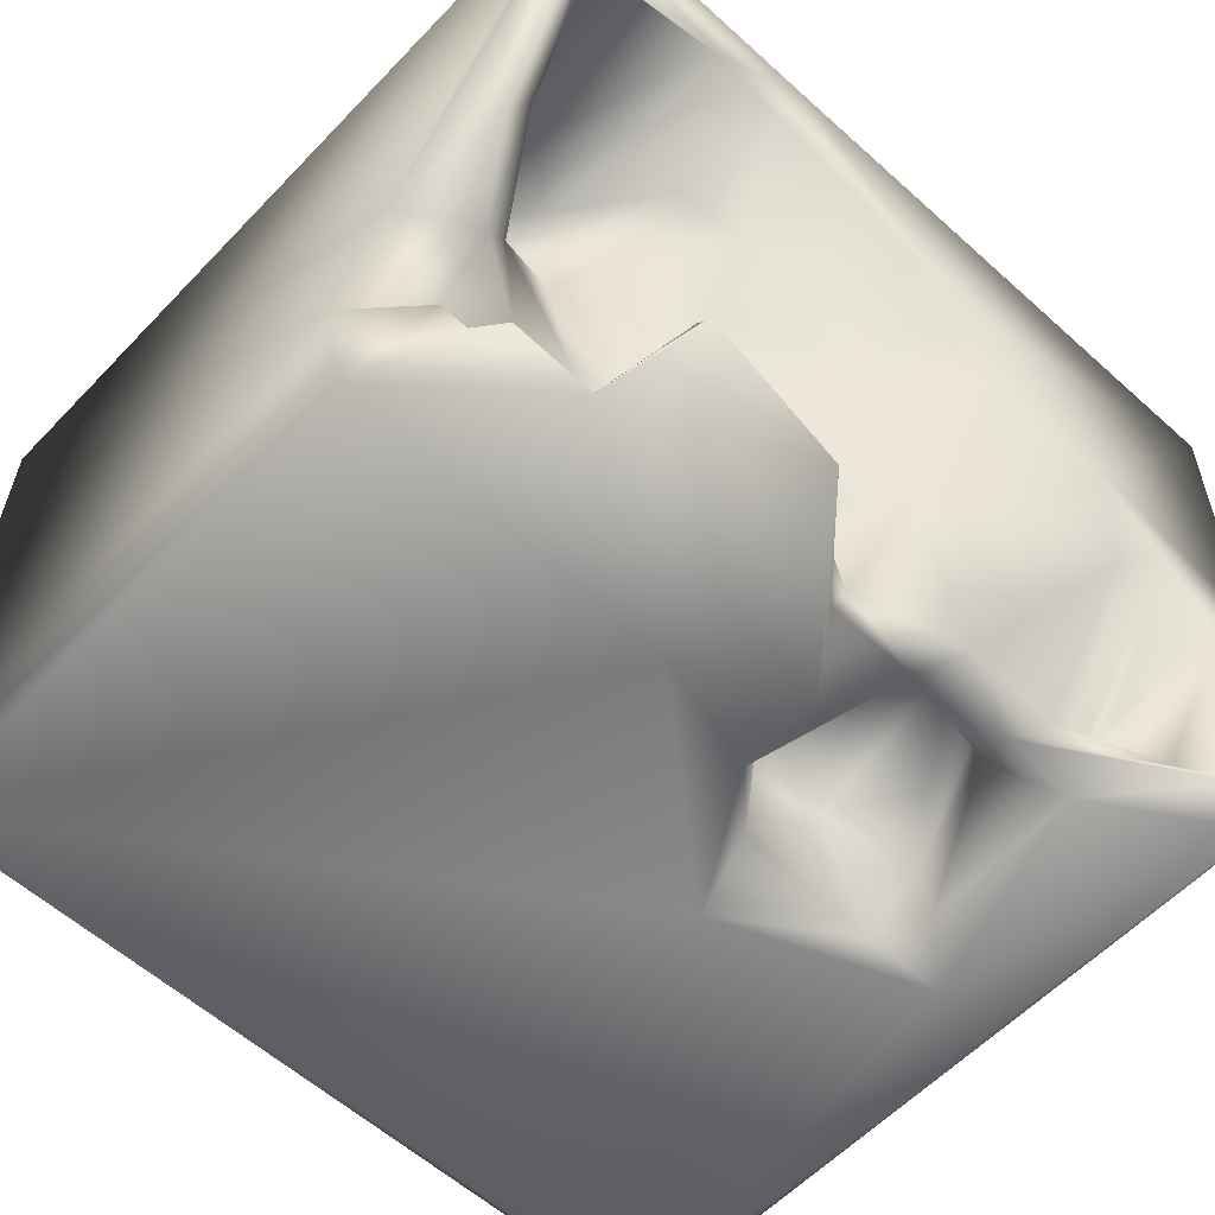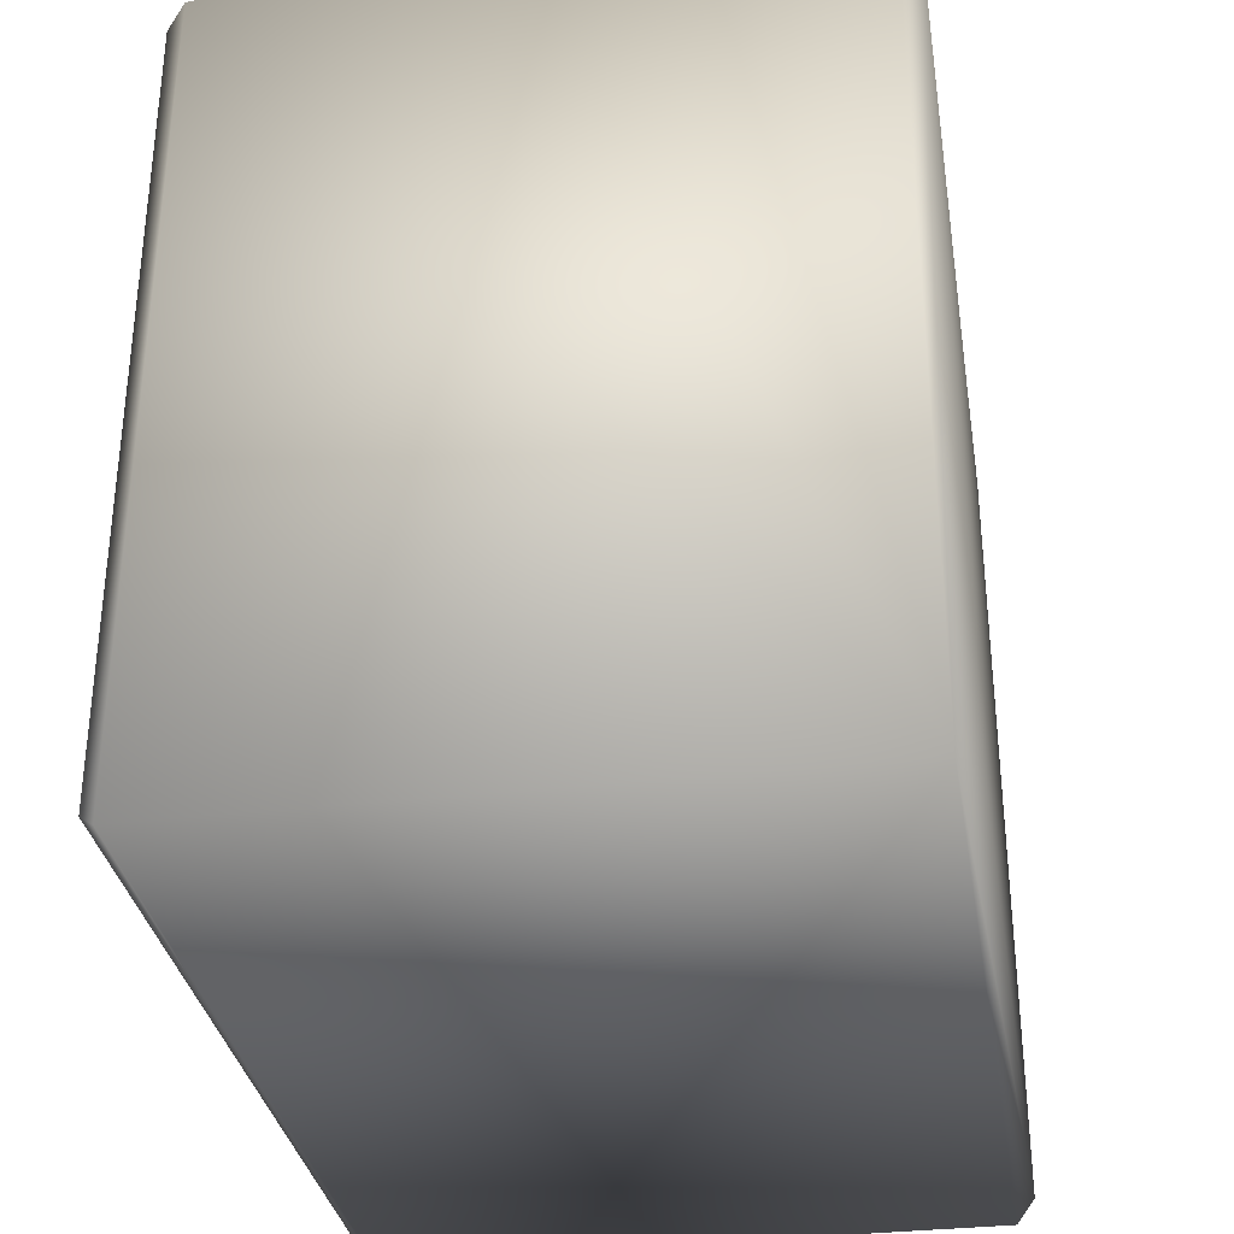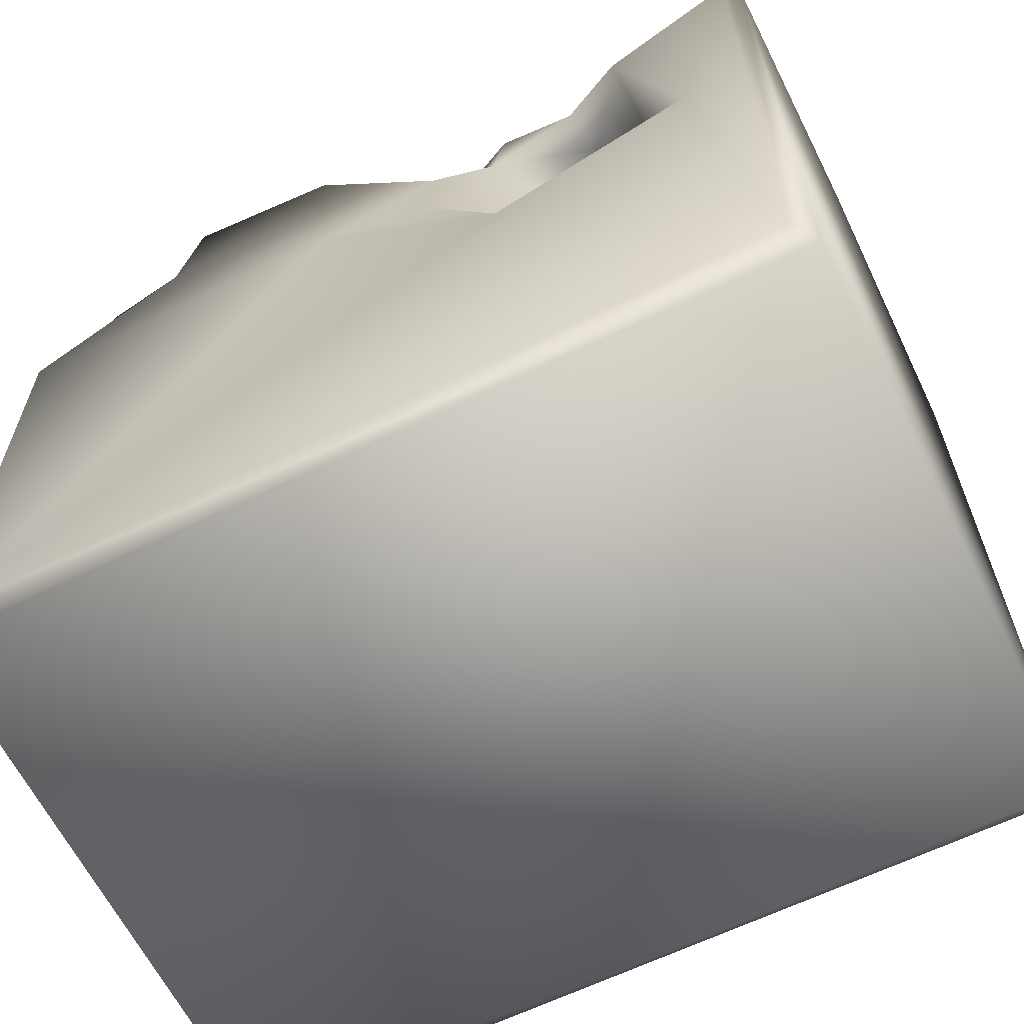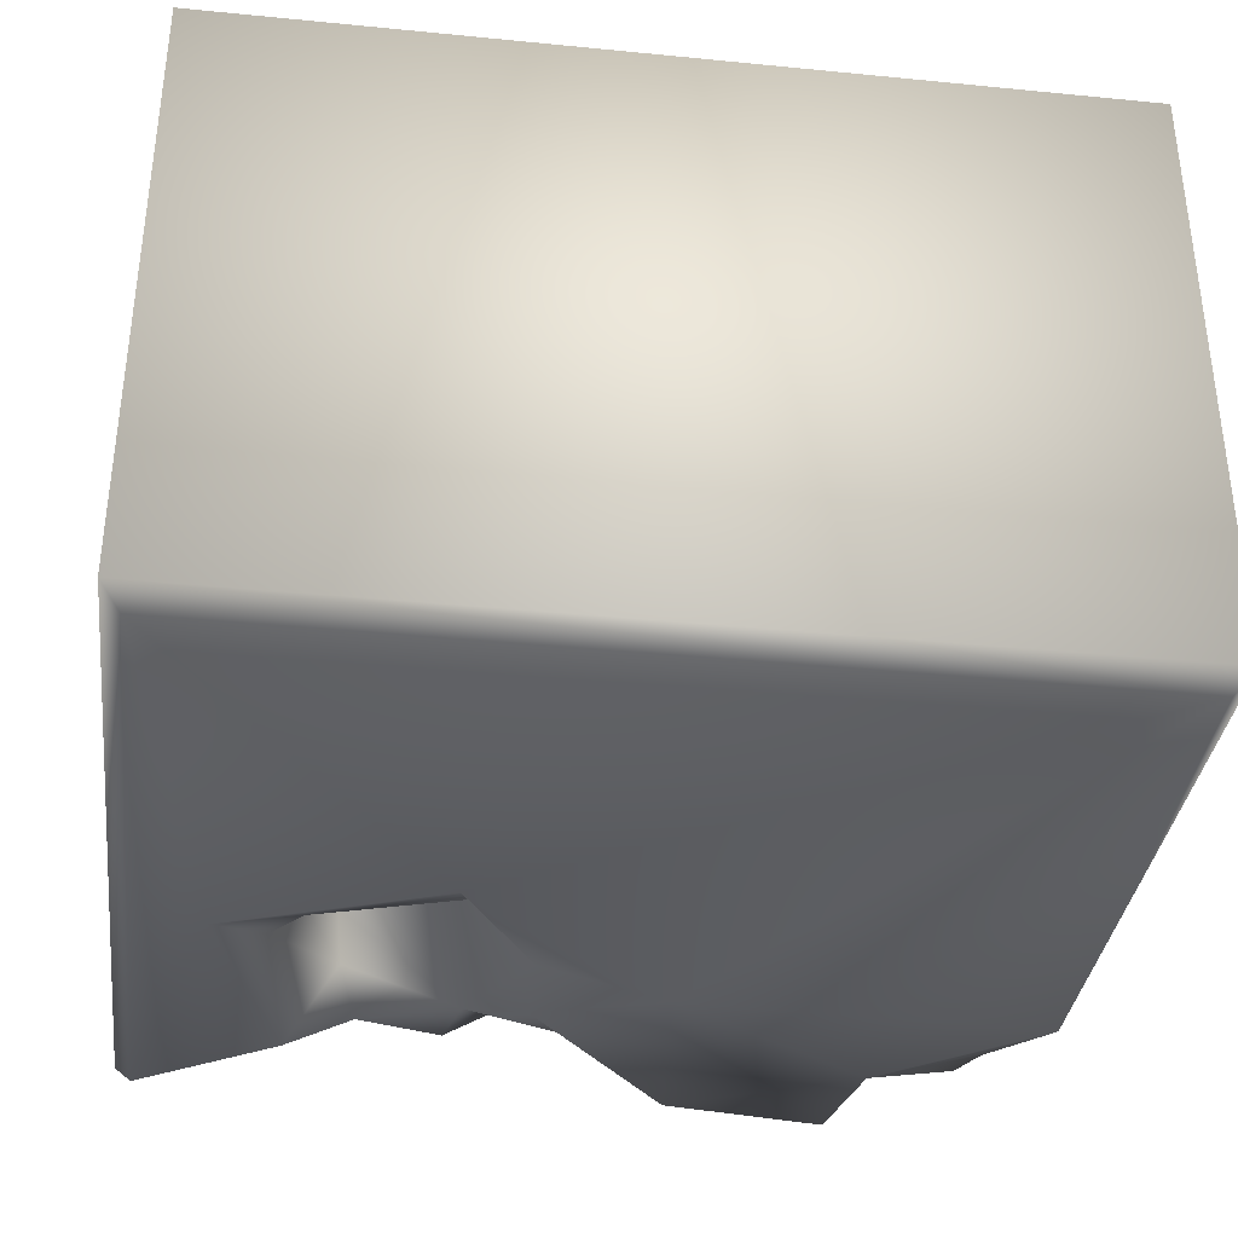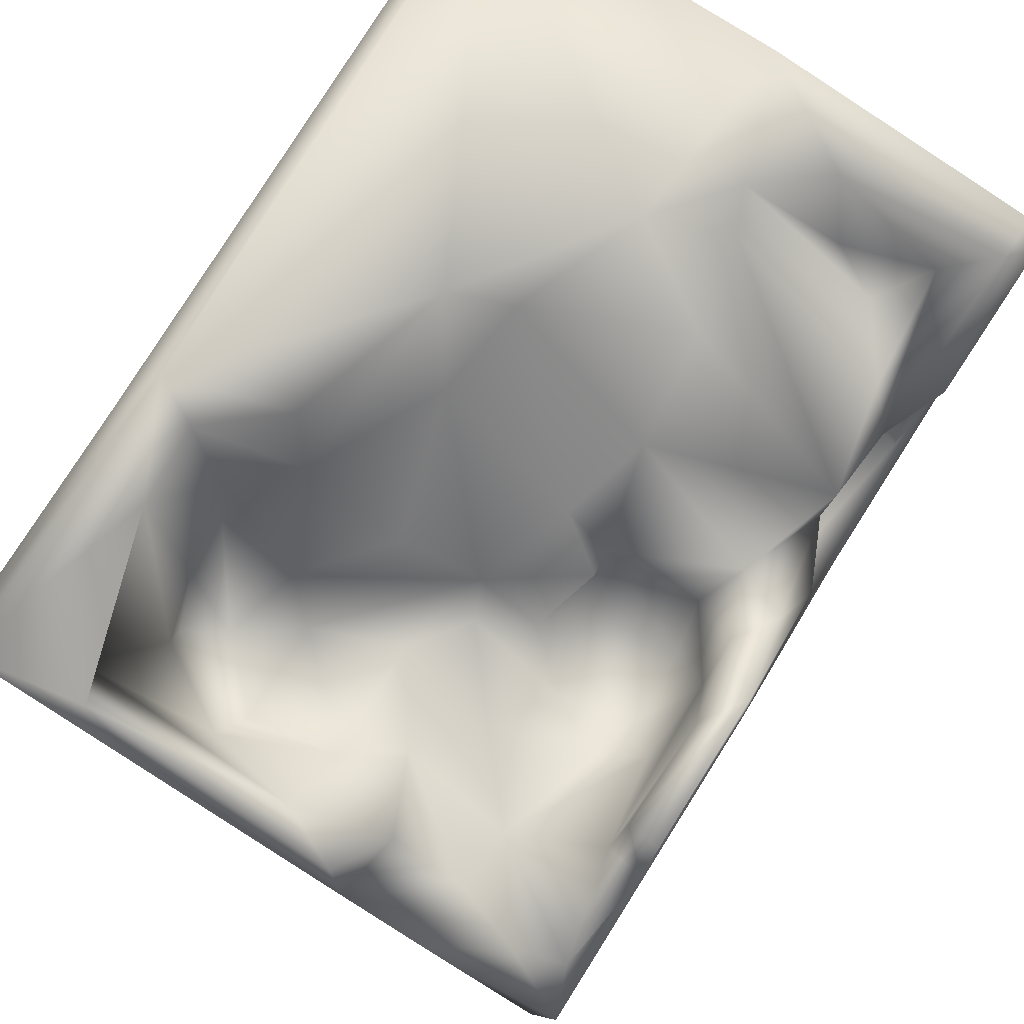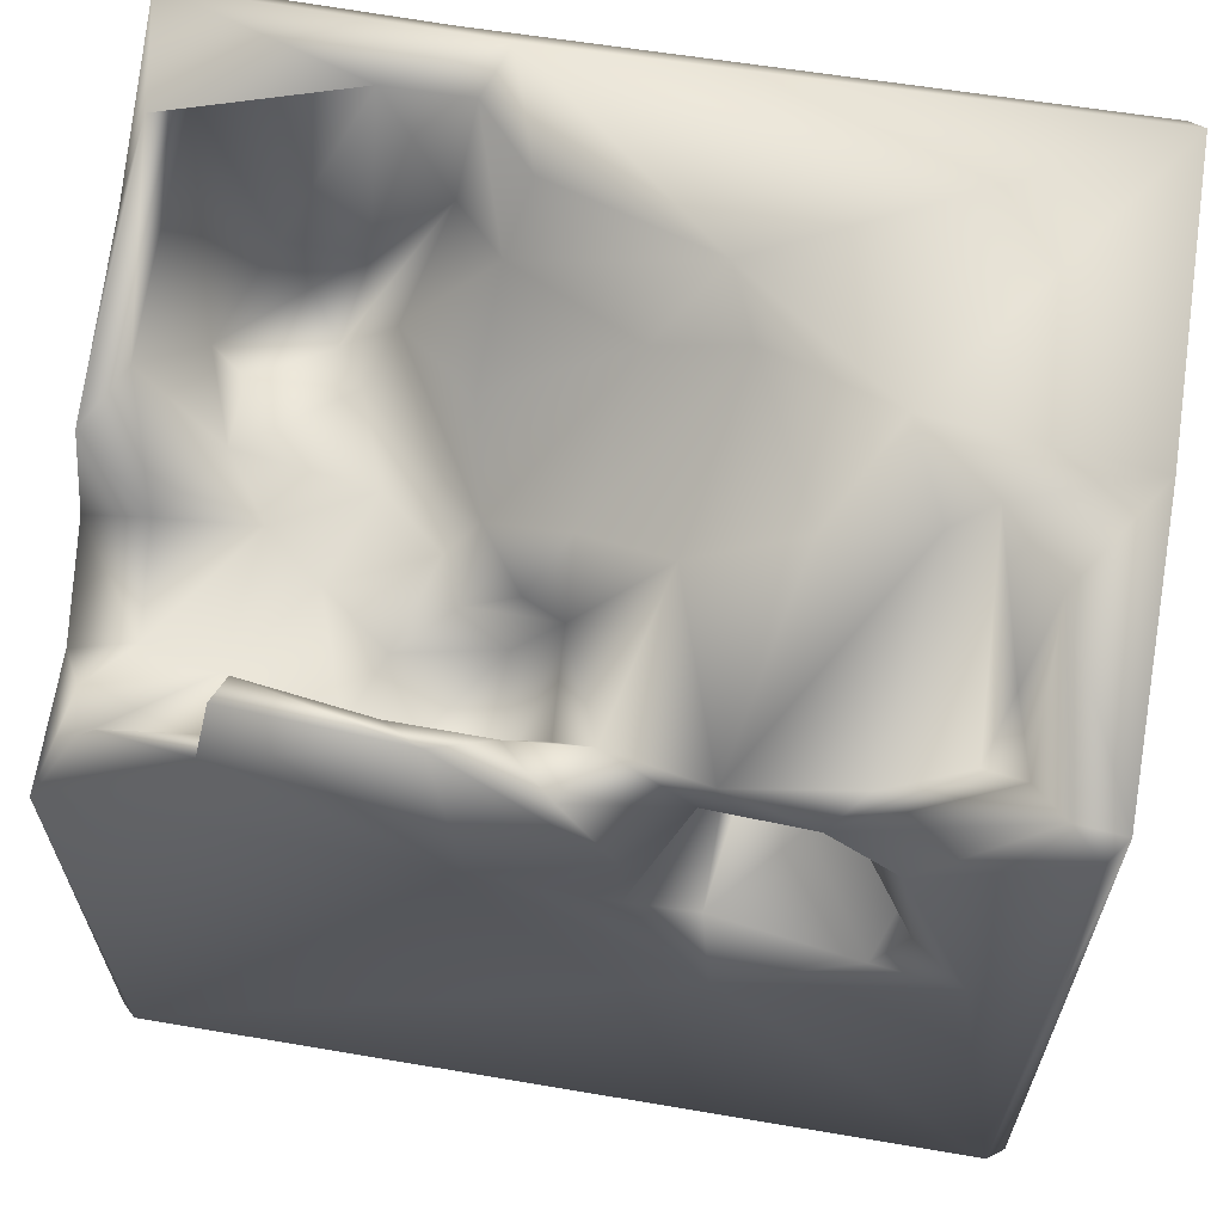
<metadata>
{"format":"obj","ext":"obj","renderer":"f3d","projection":"perspective","resolution":1024,"background":"white","views":[{"elev":-58.4,"azim":136.8,"up":"+Z"},{"elev":-32.6,"azim":-80.8,"up":"+Y"},{"elev":-63.2,"azim":-153.7,"up":"+Y"},{"elev":-35.8,"azim":-7.4,"up":"+Z"},{"elev":79.2,"azim":122.3,"up":"+Y"},{"elev":63.6,"azim":-170.3,"up":"+Y"}]}
</metadata>
<code>
o Liquid_Domain
v -8.134 -8.756 6.217
v -8.481 -9.1 5.869
v 8.482 -9.103 5.865
v -8.481 -9.102 -5.867
v 8.475 -9.101 -5.87
v -8.134 -8.756 -6.217
v 8.134 -8.756 -6.217
v -2.693 -1.569 -6.196
v -8.125 6.784 6.222
v 8.459 7.03 5.886
v 8.45 1.512 -3.378
v -6.796 0.03986 -6.183
v 1.276 1.713 -6.196
v -8.442 6.272 -5.82
v -2.702 -0.249 -3.495
v -2.45 -0.1914 -5.512
v -8.116 5.991 -6.198
v 8.251 1.928 -6.19
v -2.483 0.2765 -2.323
v -3.907 0.2594 -3.97
v -5.206 -0.08405 -5.963
v -1.182 1.019 -6.019
v -2.932 2.274 -2.997
v -5.942 0.681 -4.143
v -5.798 0.9135 -5.794
v 5.352 1.17 3.183
v 7.186 2.493 2.109
v 8.457 2.806 -1.568
v 2.831 1.228 -4.341
v -4.908 1.789 -3.964
v -4.487 3.366 -4.946
v 4.875 2.577 4.217
v 6.591 2.046 1.827
v 1.29 1.561 -2.206
v 1.003 1.292 -4.463
v 3.639 2.029 -4.18
v -1.15 2.697 -6.048
v 7.311 3.758 -5.792
v 3.592 6.649 6.205
v 5.882 1.857 3.898
v 8.418 5.578 2.569
v 4.535 2.329 1.781
v 3.856 2.184 0.01533
v 2.671 1.87 -0.816
v 2.142 2.311 -1.925
v 0.3434 3.117 -2.327
v 3.085 2.429 -2.993
v 5.816 1.78 -3.5
v 0.2078 2.943 -4.309
v 7.109 2.239 -3.4
v 3.225 2.762 -5.043
v 5.283 4.364 -6.084
v 8.134 -8.756 6.217
v 6.234 3.635 3.604
v 6.286 3.207 -0.1762
v 2.038 2.719 -0.5699
v 5.509 2.574 -1.154
v 4.331 2.886 -2.211
v -4.586 3.592 -3.673
v 7.594 3.369 -4.791
v 1.495 2.795 -5.215
v 3.964 3.515 2.388
v -3.802 3.676 -3.031
v 5.109 3.59 -5.324
v -8.468 6.964 -0.2882
v 7.076 3.725 -1.889
v -4.144 4.18 -5.609
v -0.5882 4.039 -4.754
v -2.234 3.895 -5.412
v 0.7931 4.796 -5.204
v -0.1316 4.043 -5.776
v -5.42 4.28 -6.171
v 7.604 5.311 -0.1099
v 0.9891 4.06 -2.446
v 6.91 4.312 -5.858
v 1.722 6.011 -6.053
v 8.081 6.732 6.208
v 3.327 4.547 4.289
v 7.494 6.635 4.133
v 2.381 4.097 0.9808
v 0.3367 4.52 -1.444
v -6.354 3.888 -4.051
v -4.787 4.674 -5.03
v -2.516 4.876 -5.468
v -8.408 7.14 5.863
v 4.585 6.796 4.741
v 8.19 5.26 -1.353
v -7.01 5.406 -4.834
v 2.496 5.483 -5.474
v 2.287 4.941 3.029
v -0.2905 5.28 1.626
v -6.718 4.685 -3.047
v 4.731 6.027 -5.392
v 4.849 6.452 -6.052
v 8.077 6.757 3.624
v -1.366 5.175 -1.991
v -3.384 6.334 -1.822
v 2.973 6.671 4.846
v 1.788 6.954 3.356
v -5.25 6.471 -1.476
v -5.996 6.962 -1.147
v -7.556 6.338 -5.768
v 2.537 7.086 5.723
v -4.49 7.035 0.07536
v -1.455 6.998 2.317
v -2.012 6.506 1.176
v -7.063 6.968 -2.476
f 1 2 53
f 2 3 53
f 3 2 5
f 5 2 4
f 7 4 6
f 5 4 7
f 6 8 7
f 1 9 2
f 10 53 3
f 6 12 8
f 18 5 7
f 3 5 11
f 11 5 18
f 7 8 13
f 4 14 6
f 10 3 28
f 6 17 12
f 8 12 21
f 8 21 16
f 13 8 22
f 6 14 17
f 16 22 8
f 7 13 18
f 20 19 15
f 15 16 20
f 16 15 19
f 21 24 20
f 16 21 20
f 16 19 22
f 20 23 19
f 25 24 21
f 25 21 12
f 30 20 24
f 3 11 28
f 2 14 4
f 29 35 34
f 24 25 31
f 32 40 26
f 26 40 27
f 33 42 26
f 27 33 26
f 34 47 29
f 29 61 35
f 12 17 72
f 46 45 34
f 44 47 45
f 34 45 47
f 58 57 48
f 34 35 46
f 46 35 49
f 36 58 48
f 29 47 36
f 24 59 30
f 23 22 19
f 29 36 51
f 59 24 31
f 11 18 60
f 25 12 72
f 22 37 13
f 18 13 52
f 53 39 1
f 27 40 54
f 33 55 42
f 42 43 56
f 43 42 55
f 43 44 56
f 55 57 43
f 57 58 43
f 43 58 44
f 44 45 56
f 58 47 44
f 50 48 57
f 50 28 11
f 47 58 36
f 30 63 20
f 63 23 20
f 50 60 48
f 36 48 51
f 35 61 49
f 51 61 29
f 31 25 72
f 26 42 62
f 27 55 33
f 62 56 80
f 62 42 56
f 28 50 66
f 30 59 63
f 64 48 38
f 48 60 38
f 60 50 11
f 23 69 22
f 48 64 51
f 69 37 22
f 60 18 38
f 53 77 39
f 40 32 54
f 26 78 32
f 26 62 78
f 57 66 50
f 28 66 87
f 61 70 49
f 67 31 72
f 27 54 79
f 55 66 57
f 74 56 45
f 74 45 46
f 68 46 49
f 69 23 63
f 51 64 61
f 37 69 71
f 13 37 76
f 18 52 38
f 80 56 91
f 27 73 55
f 81 91 56
f 81 74 46
f 74 81 56
f 69 63 59
f 31 69 59
f 49 70 68
f 69 31 67
f 38 75 64
f 64 75 52
f 37 71 76
f 38 52 75
f 39 9 1
f 77 53 10
f 78 62 90
f 62 80 90
f 55 73 66
f 65 14 2
f 46 68 96
f 68 71 69
f 70 71 68
f 61 89 70
f 69 67 84
f 52 13 76
f 52 76 94
f 2 9 85
f 2 85 65
f 32 78 86
f 32 86 54
f 27 79 73
f 66 73 87
f 46 96 81
f 92 82 88
f 84 96 68
f 68 69 84
f 83 84 67
f 64 89 61
f 93 64 52
f 28 41 10
f 90 80 91
f 81 106 91
f 41 28 87
f 101 82 92
f 100 84 83
f 82 83 88
f 64 93 89
f 88 67 102
f 88 83 67
f 94 93 52
f 102 67 72
f 101 100 82
f 82 100 83
f 97 96 84
f 70 76 71
f 78 98 86
f 98 78 90
f 99 98 90
f 105 99 90
f 105 90 91
f 79 95 73
f 95 41 87
f 87 73 95
f 81 96 106
f 88 107 92
f 97 84 100
f 70 89 76
f 93 76 89
f 72 17 102
f 54 86 79
f 96 97 106
f 97 100 104
f 107 101 92
f 88 102 107
f 76 93 94
f 10 41 95
f 91 106 105
f 106 97 104
f 101 104 100
f 102 17 14
f 85 9 103
f 9 39 103
f 103 39 10
f 39 77 10
f 10 86 103
f 10 95 86
f 103 105 85
f 98 99 103
f 86 98 103
f 95 79 86
f 99 105 103
f 104 65 85
f 105 104 85
f 106 104 105
f 101 65 104
f 101 107 65
f 107 14 65
f 107 102 14

</code>
